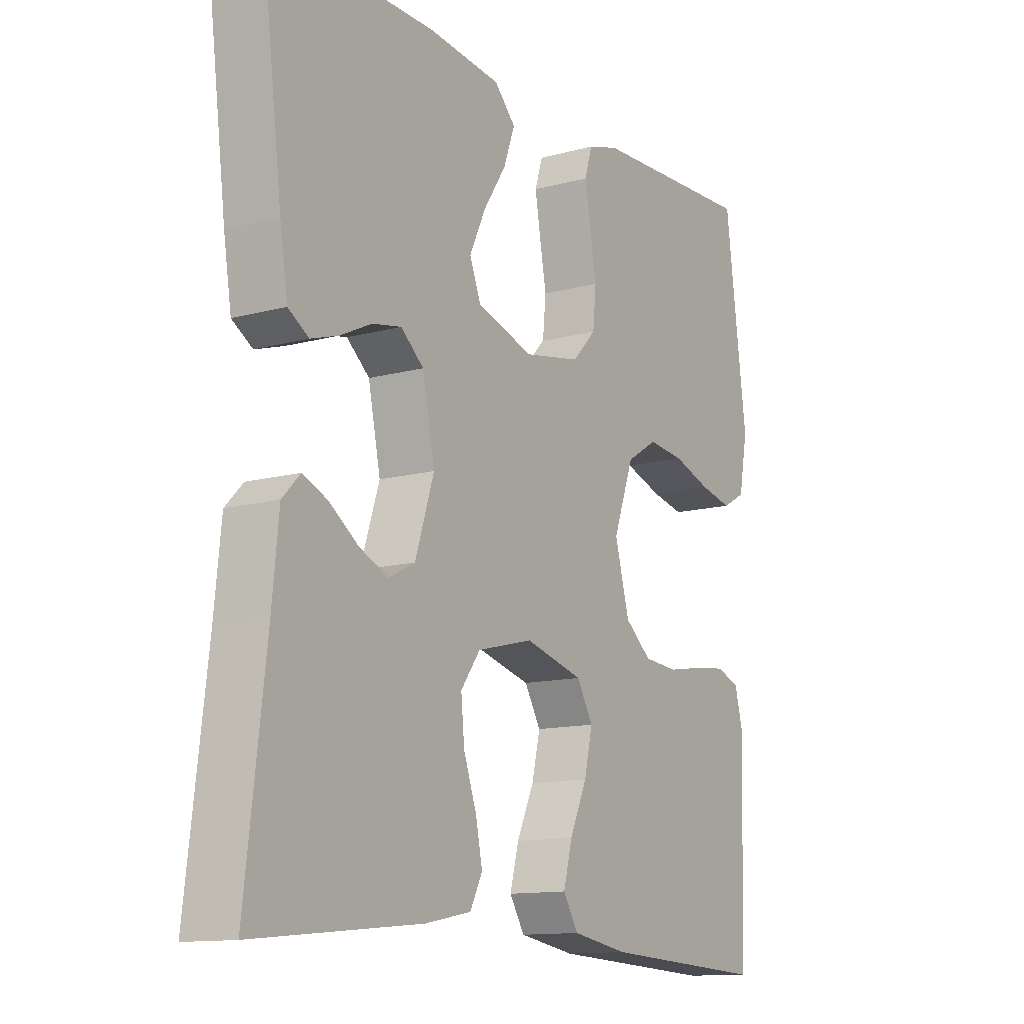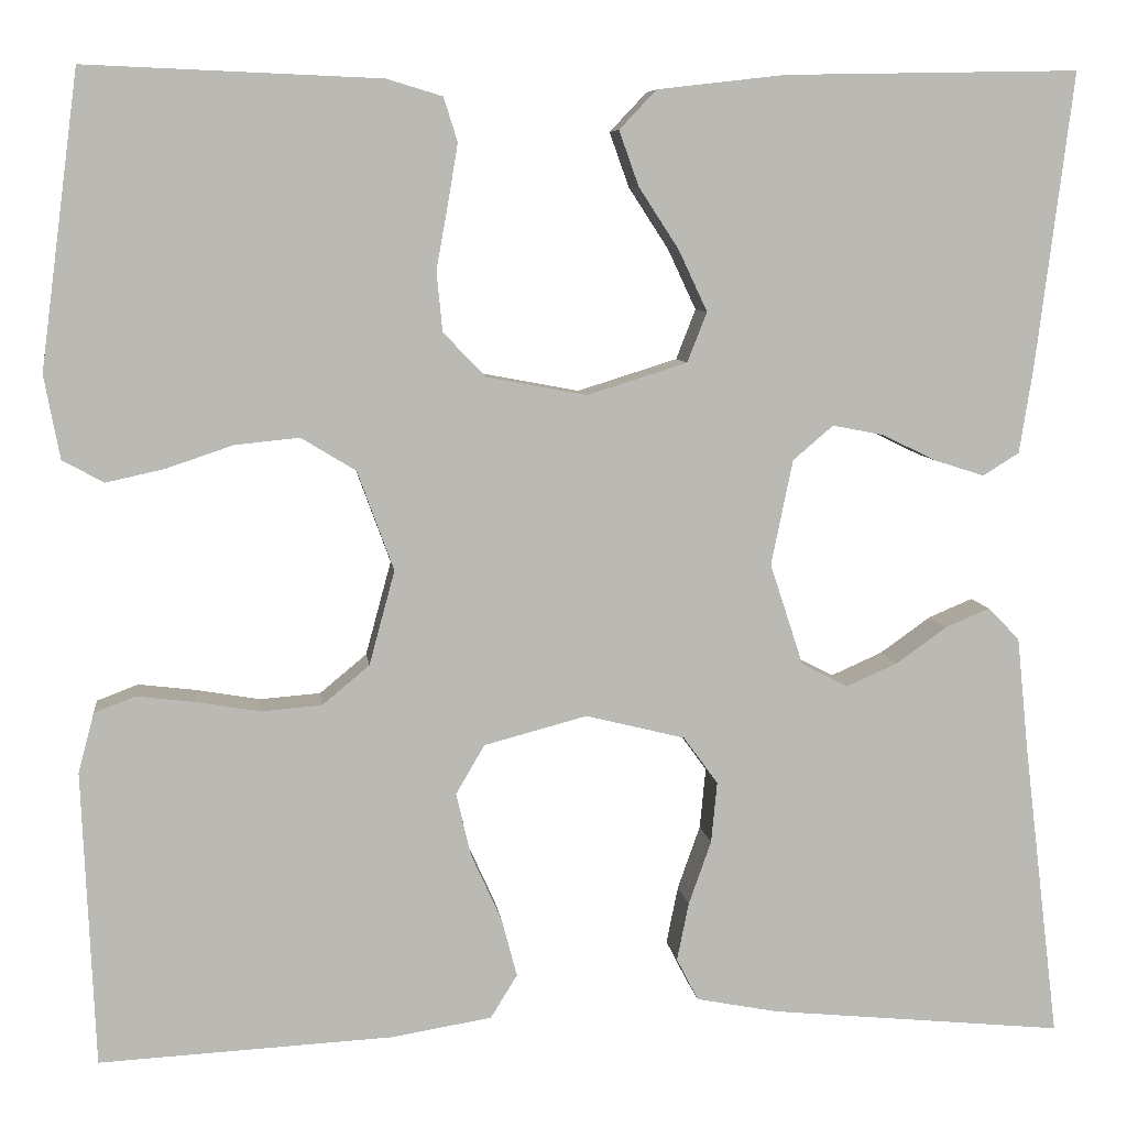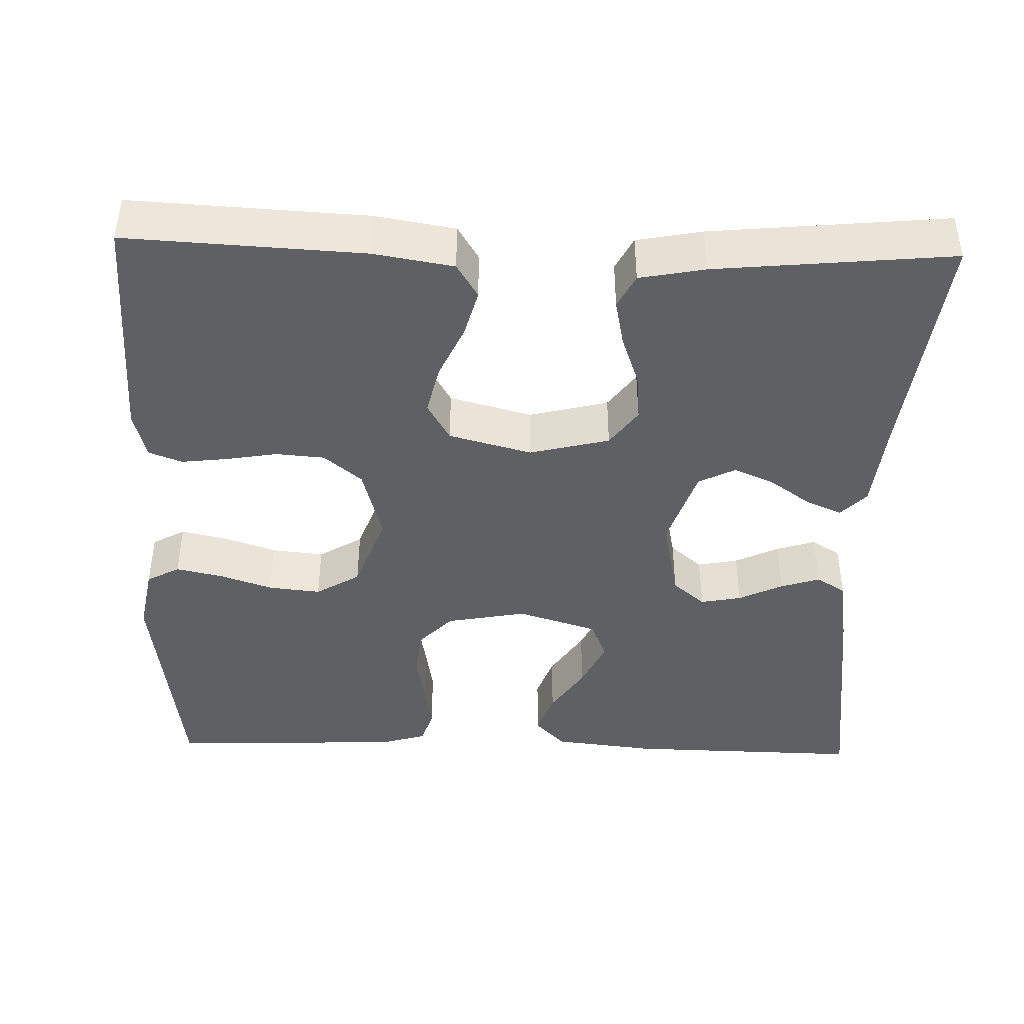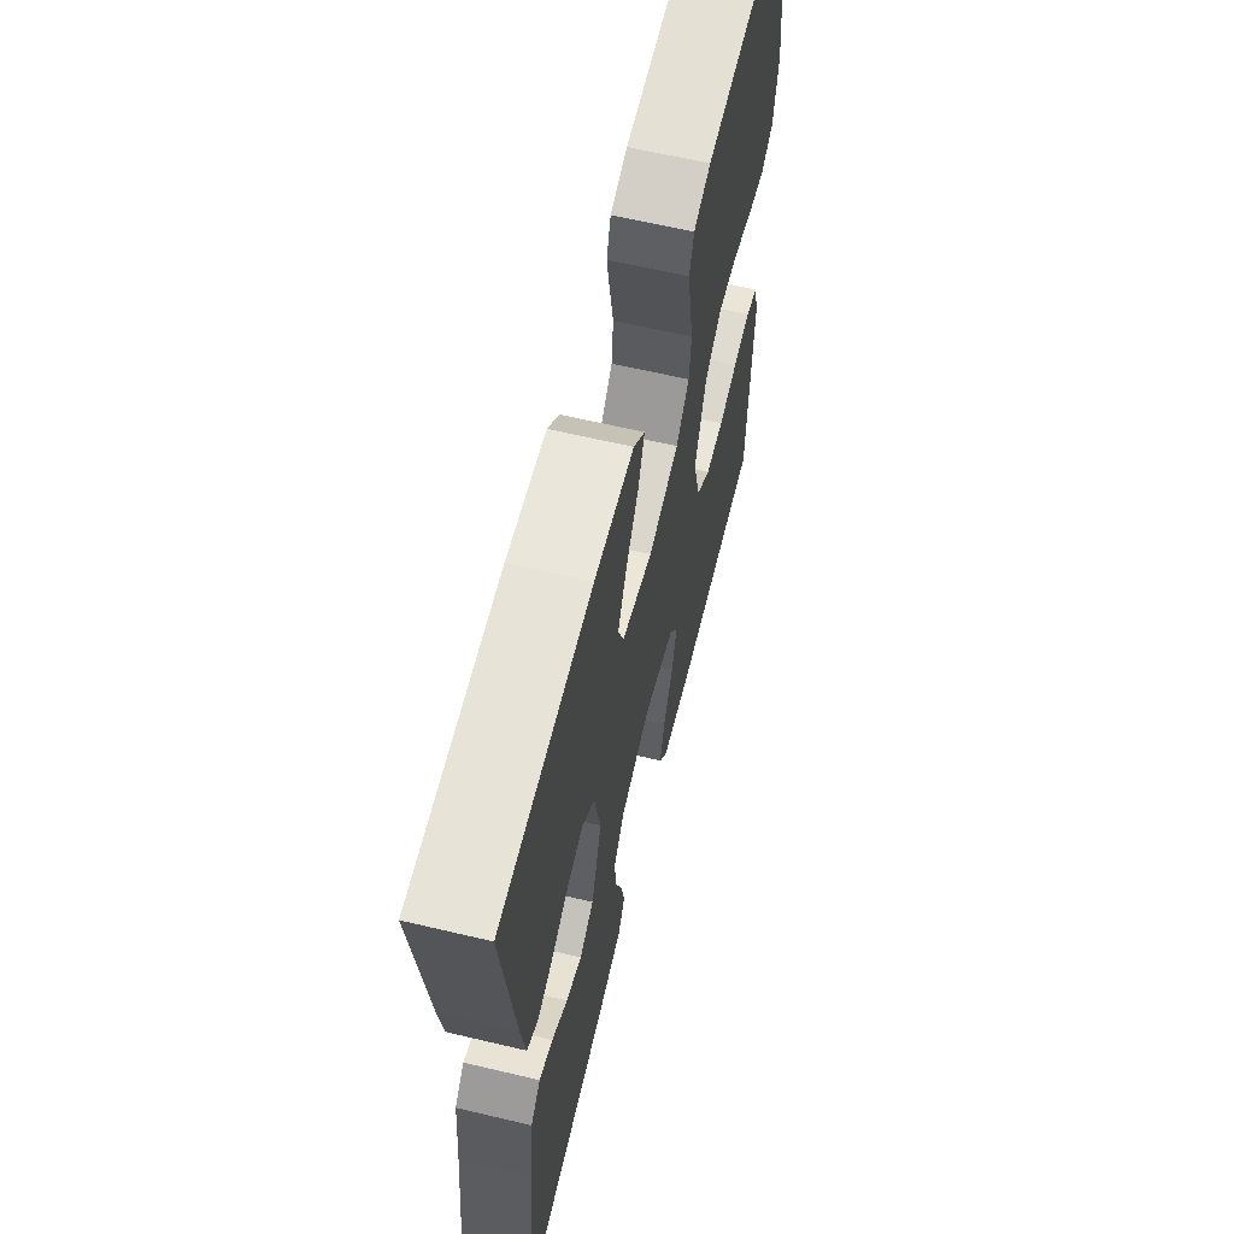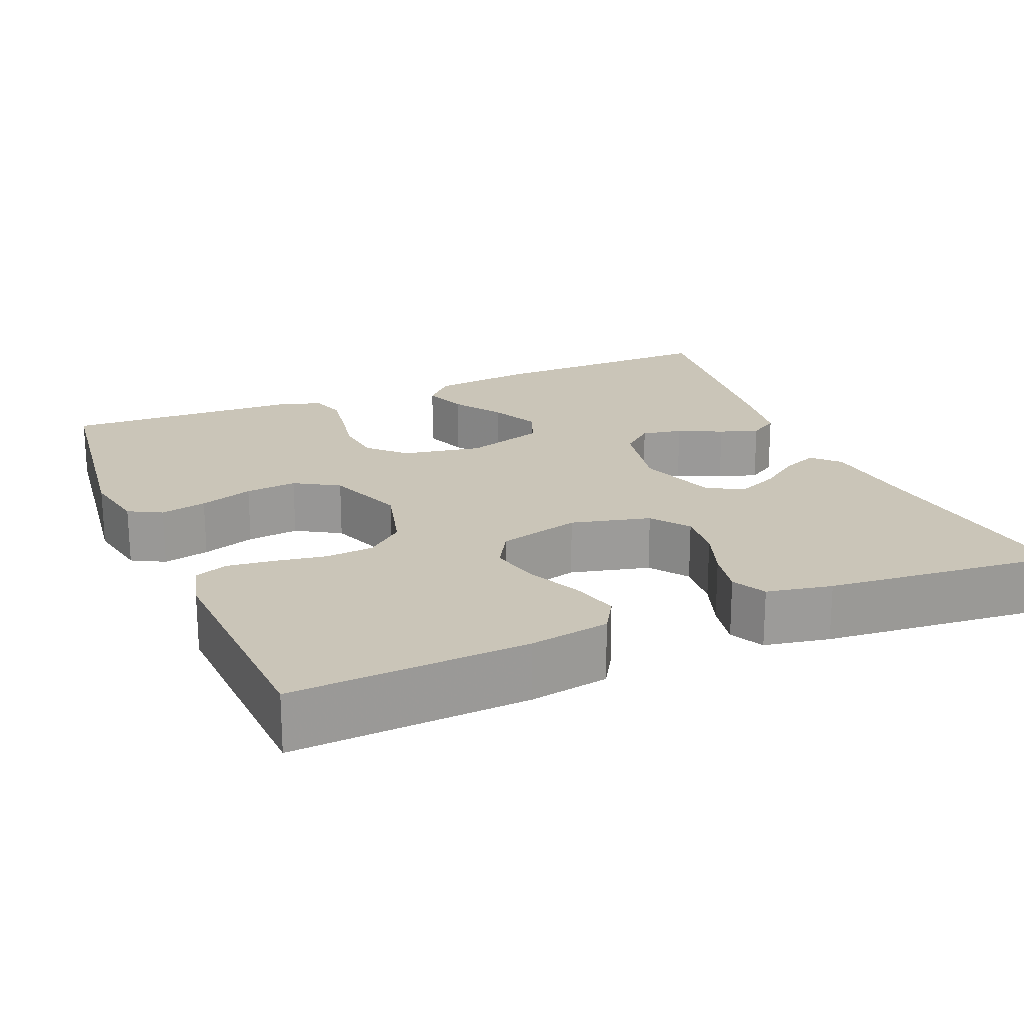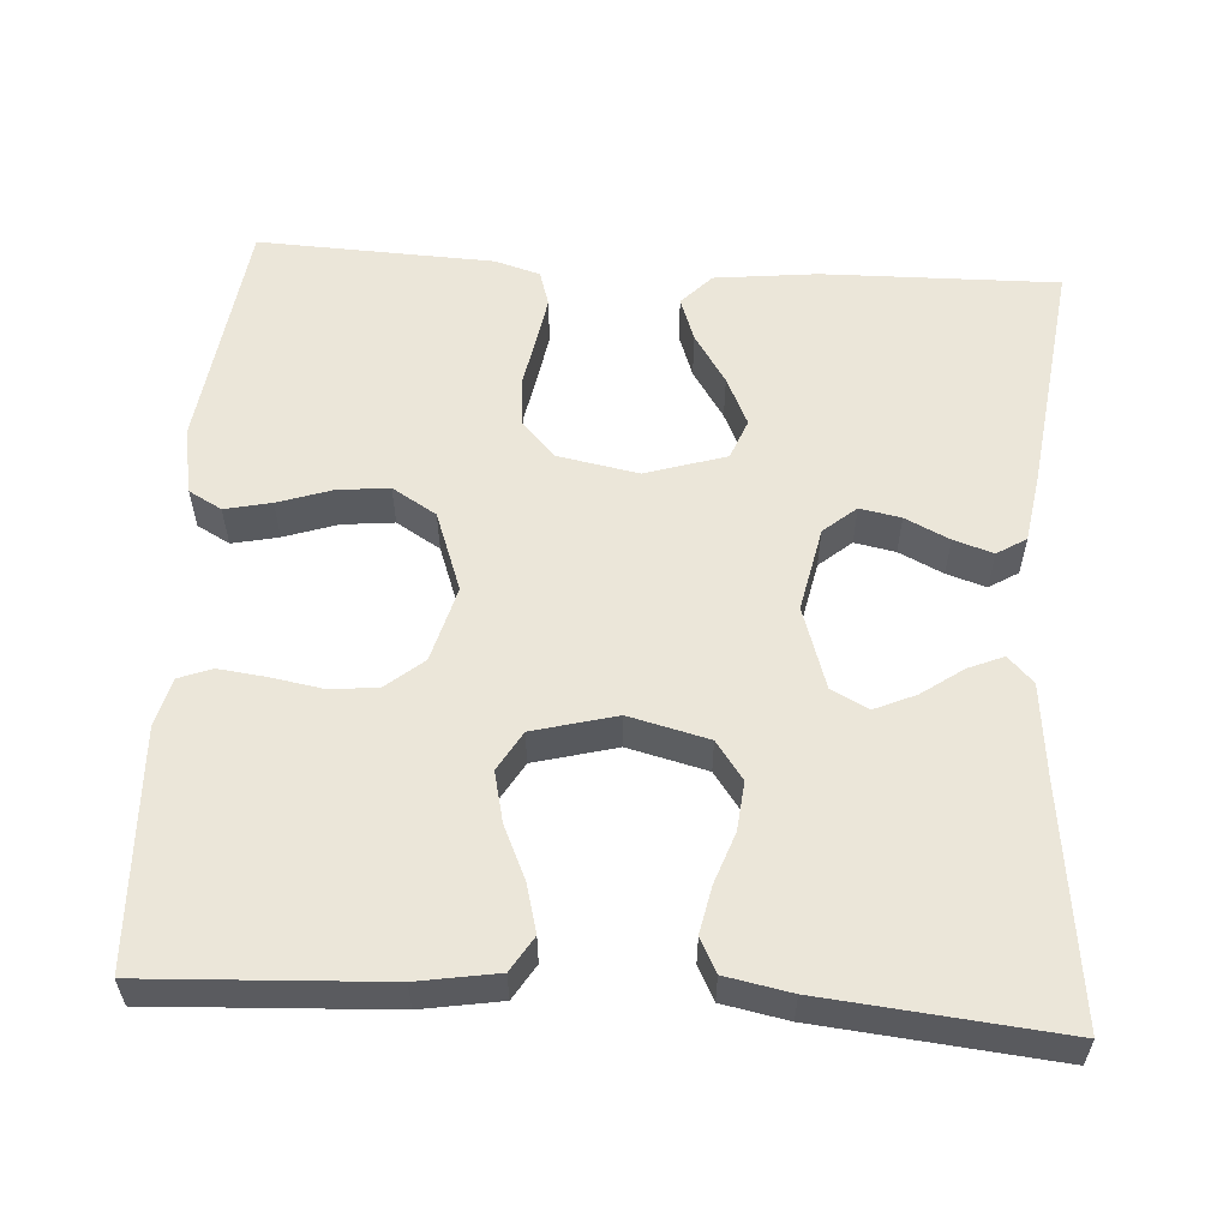
<metadata>
{"format":"obj","ext":"obj","renderer":"f3d","projection":"perspective","resolution":1024,"background":"white","views":[{"elev":-12.7,"azim":-57.8,"up":"+Z"},{"elev":7.3,"azim":173.2,"up":"+Z"},{"elev":-42.6,"azim":178.4,"up":"+Y"},{"elev":63.0,"azim":-76.5,"up":"+Z"},{"elev":20.5,"azim":157.0,"up":"+Y"},{"elev":57.1,"azim":-176.2,"up":"+Y"}]}
</metadata>
<code>
v -0.5 0.07 0.5
v -0.2 0.07 0.494
v -0.07 0.07 0.479
v -0.032 0.07 0.439
v -0.052 0.07 0.383
v -0.093 0.07 0.32
v -0.122 0.07 0.258
v -0.102 0.07 0.207
v 0 0.07 0.175
v 0.102 0.07 0.194
v 0.145 0.07 0.239
v 0.151 0.07 0.3
v 0.139 0.07 0.366
v 0.129 0.07 0.426
v 0.143 0.07 0.471
v 0.2 0.07 0.488
v 0.5 0.07 0.5
v 0.539 0.07 0.2
v 0.523 0.07 0.115
v 0.481 0.07 0.092
v 0.422 0.07 0.105
v 0.354 0.07 0.128
v 0.288 0.07 0.135
v 0.232 0.07 0.101
v 0.195 0.07 0
v 0.221 0.07 -0.096
v 0.269 0.07 -0.136
v 0.331 0.07 -0.141
v 0.396 0.07 -0.13
v 0.455 0.07 -0.123
v 0.497 0.07 -0.139
v 0.513 0.07 -0.2
v 0.5 0.07 -0.5
v 0.2 0.07 -0.484
v 0.099 0.07 -0.467
v 0.072 0.07 -0.423
v 0.088 0.07 -0.363
v 0.119 0.07 -0.295
v 0.134 0.07 -0.231
v 0.105 0.07 -0.181
v 0 0.07 -0.153
v -0.101 0.07 -0.178
v -0.136 0.07 -0.226
v -0.13 0.07 -0.288
v -0.107 0.07 -0.353
v -0.095 0.07 -0.412
v -0.117 0.07 -0.455
v -0.2 0.07 -0.471
v -0.5 0.07 -0.5
v -0.464 0.07 -0.2
v -0.452 0.07 -0.082
v -0.42 0.07 -0.049
v -0.375 0.07 -0.068
v -0.323 0.07 -0.105
v -0.271 0.07 -0.128
v -0.224 0.07 -0.104
v -0.19 0.07 0
v -0.212 0.07 0.107
v -0.253 0.07 0.142
v -0.305 0.07 0.132
v -0.361 0.07 0.105
v -0.411 0.07 0.089
v -0.448 0.07 0.112
v -0.462 0.07 0.2
v -0.5 0 0.5
v -0.2 0 0.494
v -0.07 0 0.479
v -0.032 0 0.439
v -0.052 0 0.383
v -0.093 0 0.32
v -0.122 0 0.258
v -0.102 0 0.207
v 0 0 0.175
v 0.102 0 0.194
v 0.145 0 0.239
v 0.151 0 0.3
v 0.139 0 0.366
v 0.129 0 0.426
v 0.143 0 0.471
v 0.2 0 0.488
v 0.5 0 0.5
v 0.539 0 0.2
v 0.523 0 0.115
v 0.481 0 0.092
v 0.422 0 0.105
v 0.354 0 0.128
v 0.288 0 0.135
v 0.232 0 0.101
v 0.195 0 0
v 0.221 0 -0.096
v 0.269 0 -0.136
v 0.331 0 -0.141
v 0.396 0 -0.13
v 0.455 0 -0.123
v 0.497 0 -0.139
v 0.513 0 -0.2
v 0.5 0 -0.5
v 0.2 0 -0.484
v 0.099 0 -0.467
v 0.072 0 -0.423
v 0.088 0 -0.363
v 0.119 0 -0.295
v 0.134 0 -0.231
v 0.105 0 -0.181
v 0 0 -0.153
v -0.101 0 -0.178
v -0.136 0 -0.226
v -0.13 0 -0.288
v -0.107 0 -0.353
v -0.095 0 -0.412
v -0.117 0 -0.455
v -0.2 0 -0.471
v -0.5 0 -0.5
v -0.464 0 -0.2
v -0.452 0 -0.082
v -0.42 0 -0.049
v -0.375 0 -0.068
v -0.323 0 -0.105
v -0.271 0 -0.128
v -0.224 0 -0.104
v -0.19 0 0
v -0.212 0 0.107
v -0.253 0 0.142
v -0.305 0 0.132
v -0.361 0 0.105
v -0.411 0 0.089
v -0.448 0 0.112
v -0.462 0 0.2
f 60 61 62 63
f 59 60 63 64
f 51 52 53 54
f 50 51 54 55
f 49 50 55
f 48 49 55 56
f 44 45 46 47
f 43 44 47 48
f 35 36 37 38
f 35 38 39
f 34 35 39
f 33 34 39
f 32 33 39 40
f 28 29 30 31
f 28 31 32 40
f 19 20 21 22
f 19 22 23
f 18 19 23
f 17 18 23
f 16 17 23 24
f 12 13 14 15
f 12 15 16 24
f 3 4 5 6
f 3 6 7
f 2 3 7
f 59 64 1 2
f 58 59 2 7
f 57 58 7 8
f 43 48 56 57
f 42 43 57 8
f 41 42 8 9
f 27 28 40 41
f 26 27 41
f 25 26 41 9
f 11 12 24 25
f 10 11 25
f 9 10 25
f 127 126 125 124
f 128 127 124 123
f 118 117 116 115
f 119 118 115 114
f 119 114 113
f 120 119 113 112
f 111 110 109 108
f 112 111 108 107
f 102 101 100 99
f 103 102 99
f 103 99 98
f 103 98 97
f 104 103 97 96
f 95 94 93 92
f 104 96 95 92
f 86 85 84 83
f 87 86 83
f 87 83 82
f 87 82 81
f 88 87 81 80
f 79 78 77 76
f 88 80 79 76
f 70 69 68 67
f 71 70 67
f 71 67 66
f 66 65 128 123
f 71 66 123 122
f 72 71 122 121
f 121 120 112 107
f 72 121 107 106
f 73 72 106 105
f 105 104 92 91
f 105 91 90
f 73 105 90 89
f 89 88 76 75
f 89 75 74
f 89 74 73
f 1 65 66 2
f 2 66 67 3
f 3 67 68 4
f 4 68 69 5
f 5 69 70 6
f 6 70 71 7
f 7 71 72 8
f 8 72 73 9
f 9 73 74 10
f 10 74 75 11
f 11 75 76 12
f 12 76 77 13
f 13 77 78 14
f 14 78 79 15
f 15 79 80 16
f 16 80 81 17
f 17 81 82 18
f 18 82 83 19
f 19 83 84 20
f 20 84 85 21
f 21 85 86 22
f 22 86 87 23
f 23 87 88 24
f 24 88 89 25
f 25 89 90 26
f 26 90 91 27
f 27 91 92 28
f 28 92 93 29
f 29 93 94 30
f 30 94 95 31
f 31 95 96 32
f 32 96 97 33
f 33 97 98 34
f 34 98 99 35
f 35 99 100 36
f 36 100 101 37
f 37 101 102 38
f 38 102 103 39
f 39 103 104 40
f 40 104 105 41
f 41 105 106 42
f 42 106 107 43
f 43 107 108 44
f 44 108 109 45
f 45 109 110 46
f 46 110 111 47
f 47 111 112 48
f 48 112 113 49
f 49 113 114 50
f 50 114 115 51
f 51 115 116 52
f 52 116 117 53
f 53 117 118 54
f 54 118 119 55
f 55 119 120 56
f 56 120 121 57
f 57 121 122 58
f 58 122 123 59
f 59 123 124 60
f 60 124 125 61
f 61 125 126 62
f 62 126 127 63
f 63 127 128 64
f 64 128 65 1

</code>
